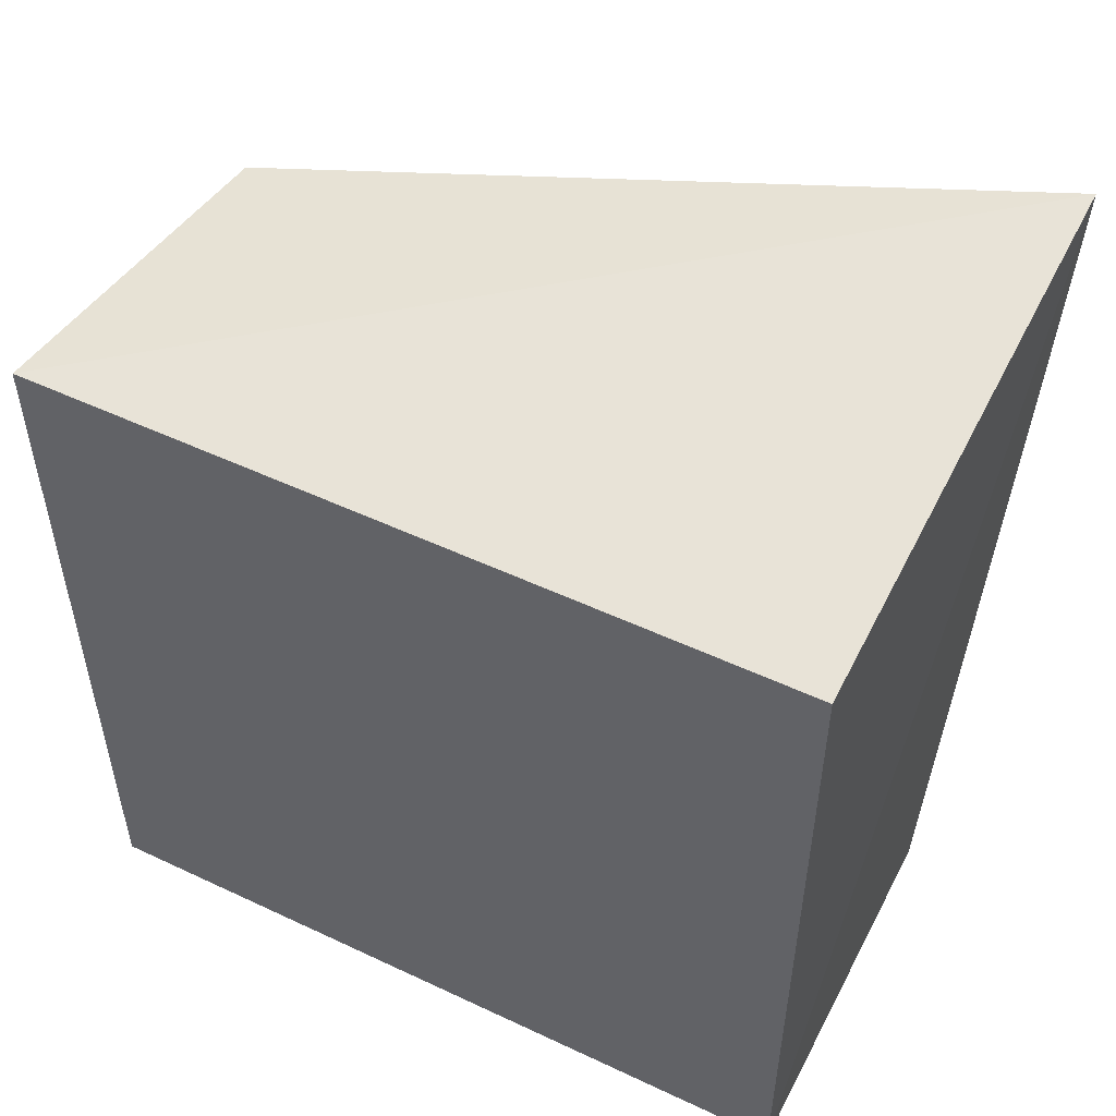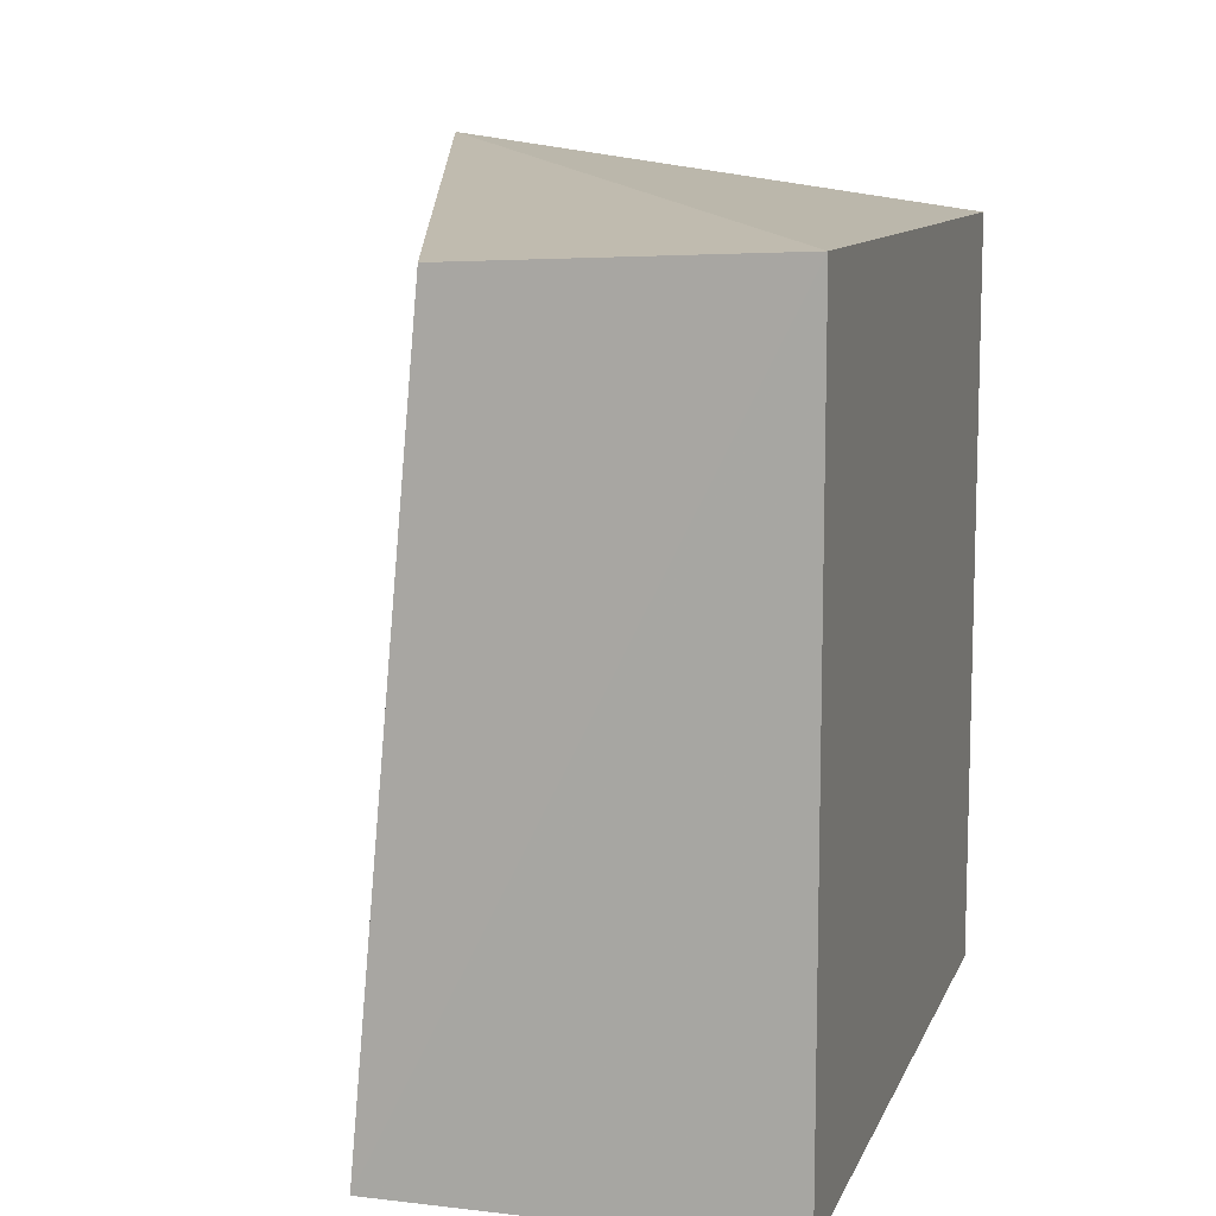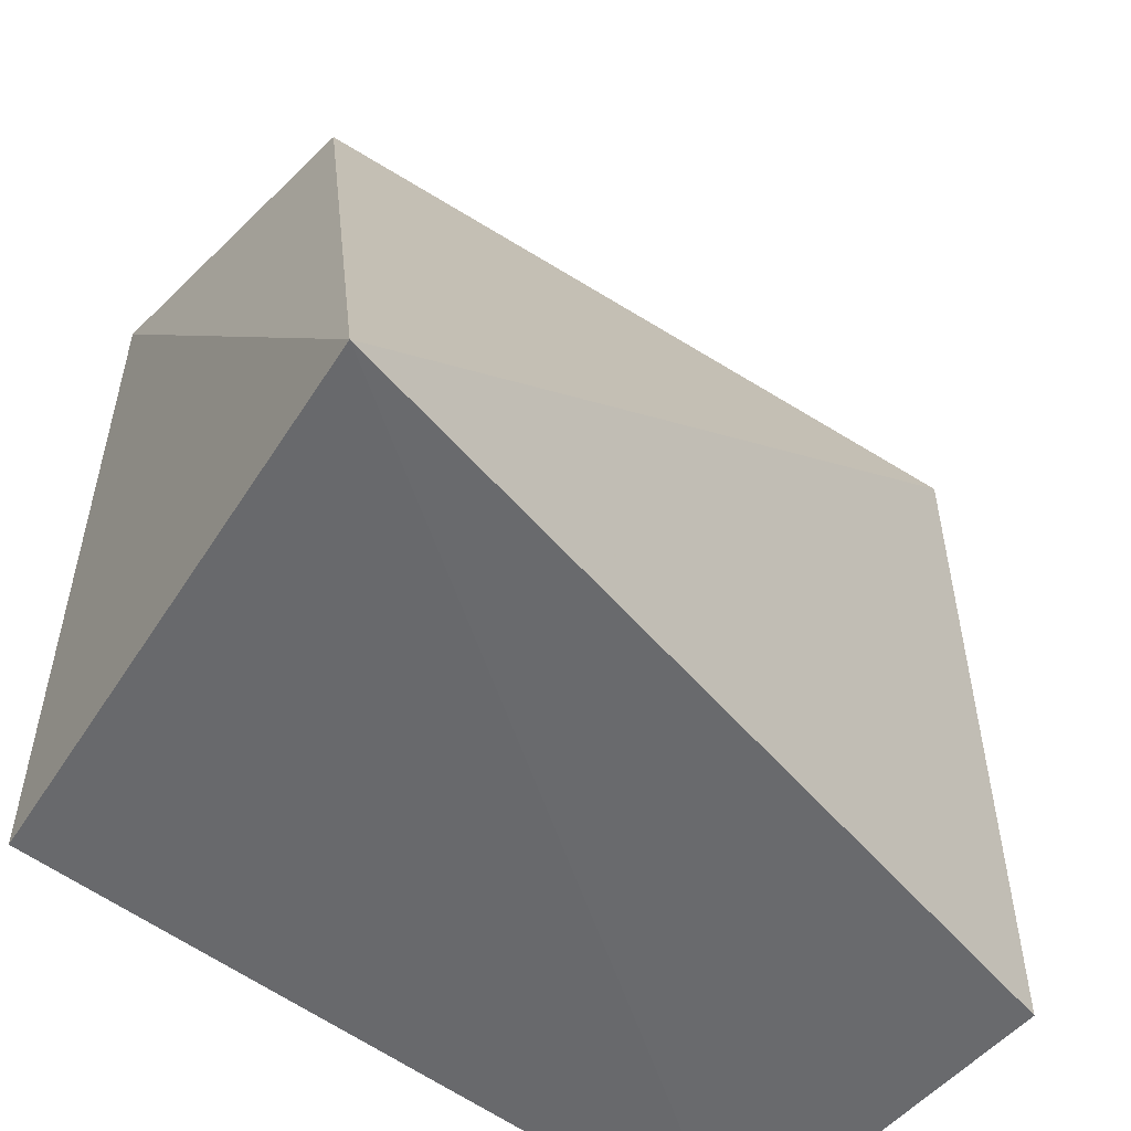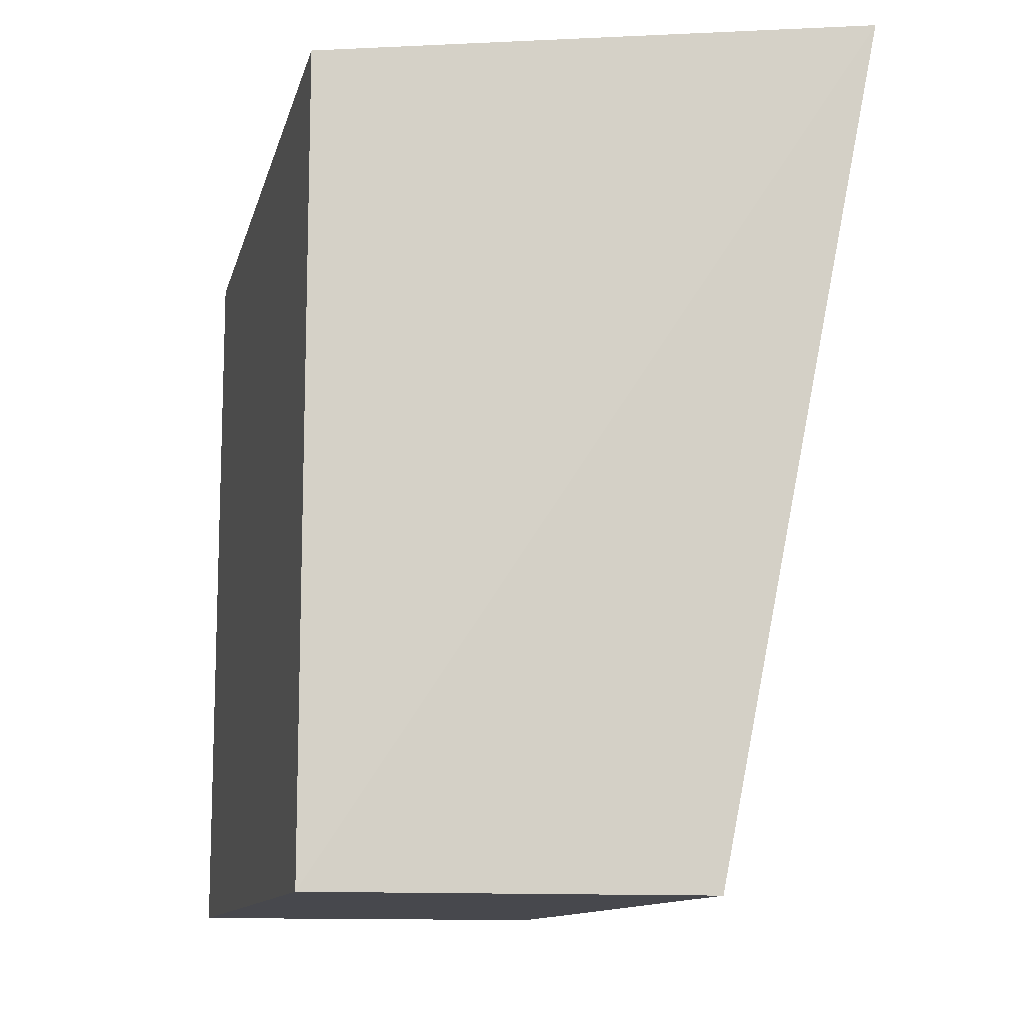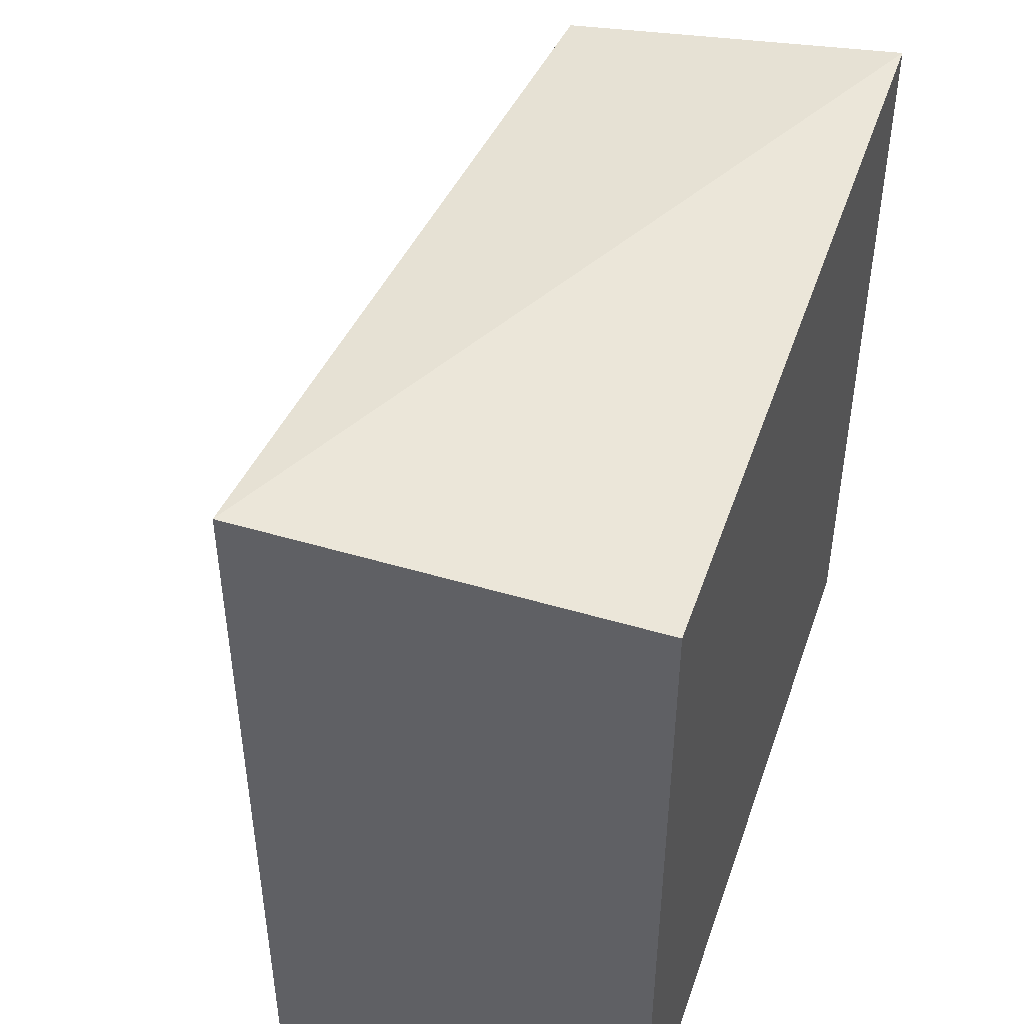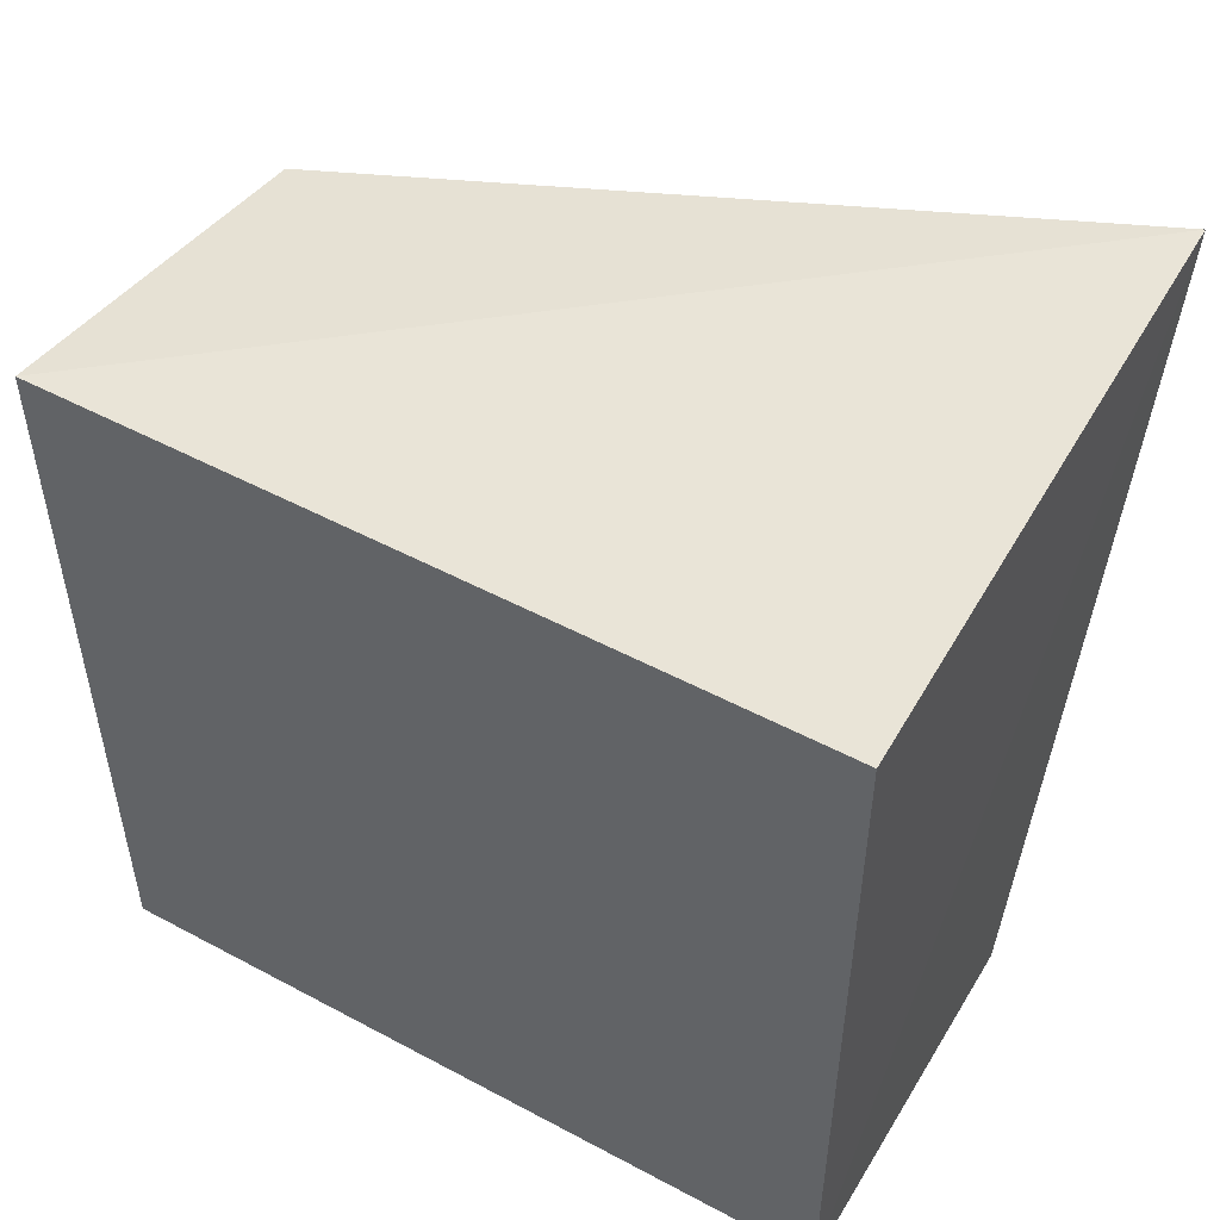
<metadata>
{"format":"obj","ext":"obj","renderer":"f3d","projection":"perspective","resolution":1024,"background":"white","views":[{"elev":51.5,"azim":117.0,"up":"+Y"},{"elev":10.5,"azim":16.1,"up":"+Y"},{"elev":-53.3,"azim":-129.6,"up":"+Z"},{"elev":-11.8,"azim":167.1,"up":"+Y"},{"elev":47.2,"azim":18.6,"up":"+Z"},{"elev":50.4,"azim":120.3,"up":"+Y"}]}
</metadata>
<code>
v -0.2295 -0.007576 0.2617
v -0.2295 -0.007576 0.01923
v -0.2295 0.2348 0.2617
v -0.3329 0.2301 0.2512
v -0.3507 -0.007576 0.2617
v -0.4047 0.2591 0.01703
v -0.2295 0.2348 0.01923
v -0.3507 -0.007576 0.01923
f 1 2 3
f 5 2 1
f 5 1 3
f 5 3 4
f 6 4 3
f 6 5 4
f 7 6 3
f 7 3 2
f 7 2 6
f 8 6 2
f 8 2 5
f 8 5 6

</code>
